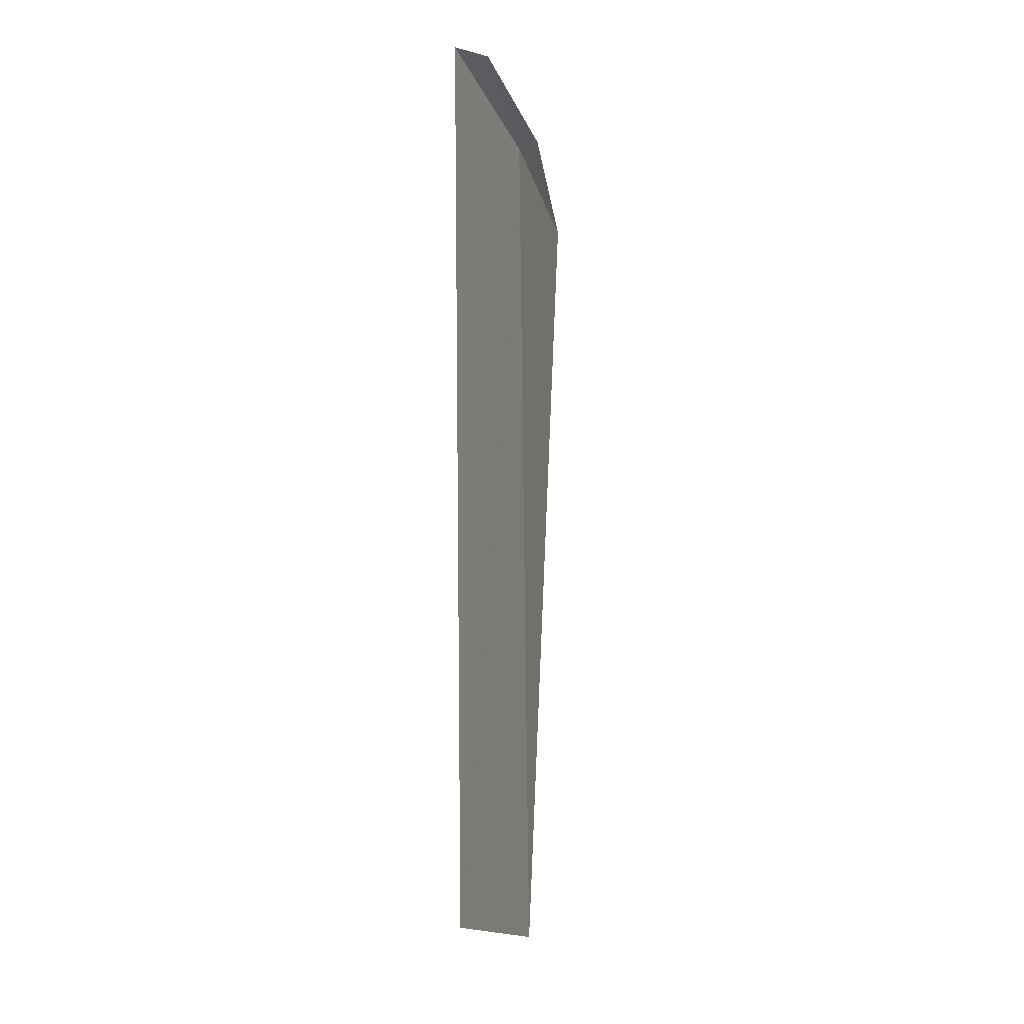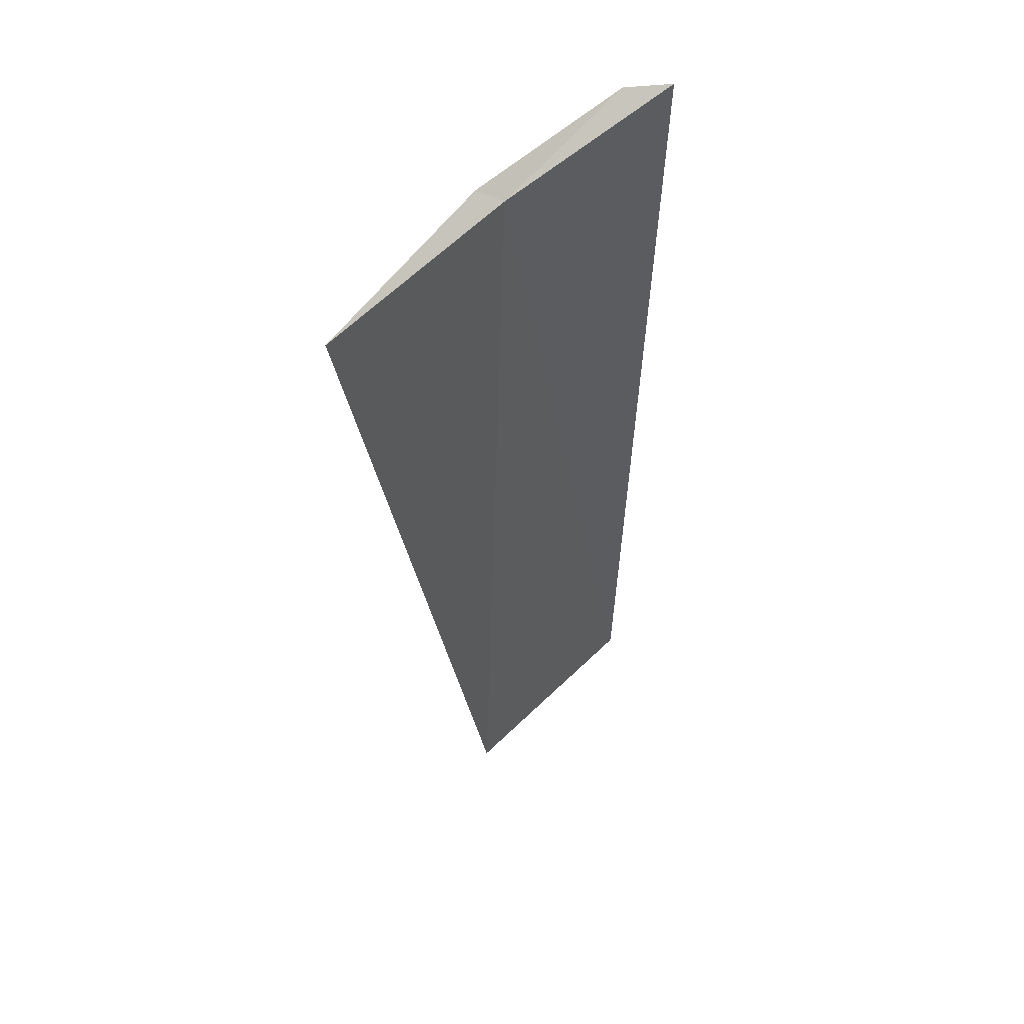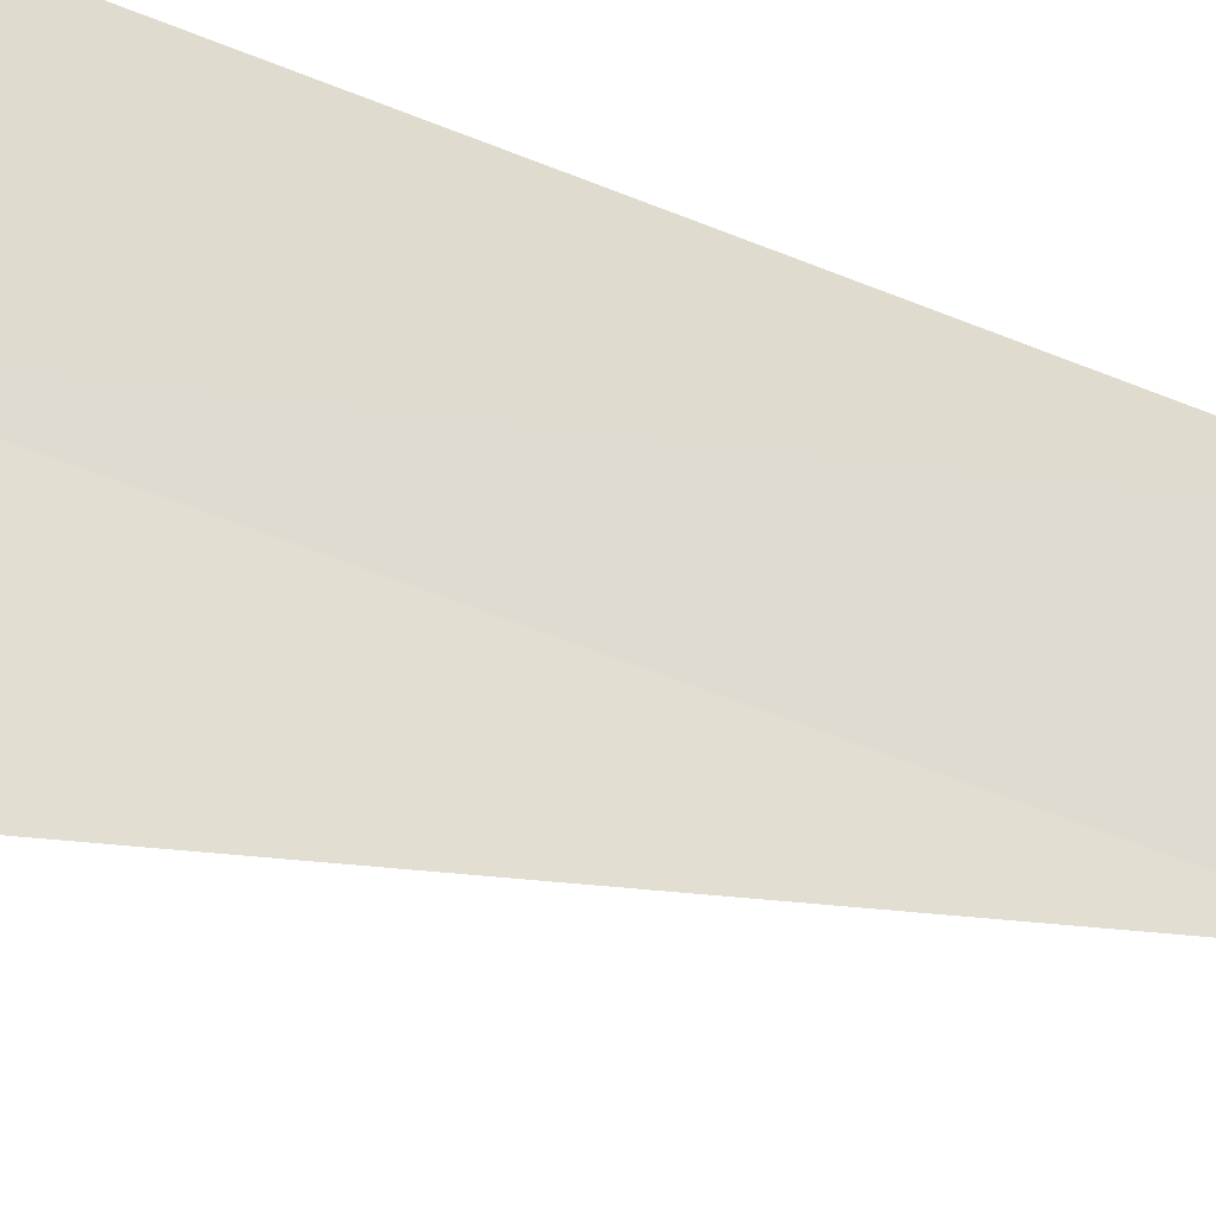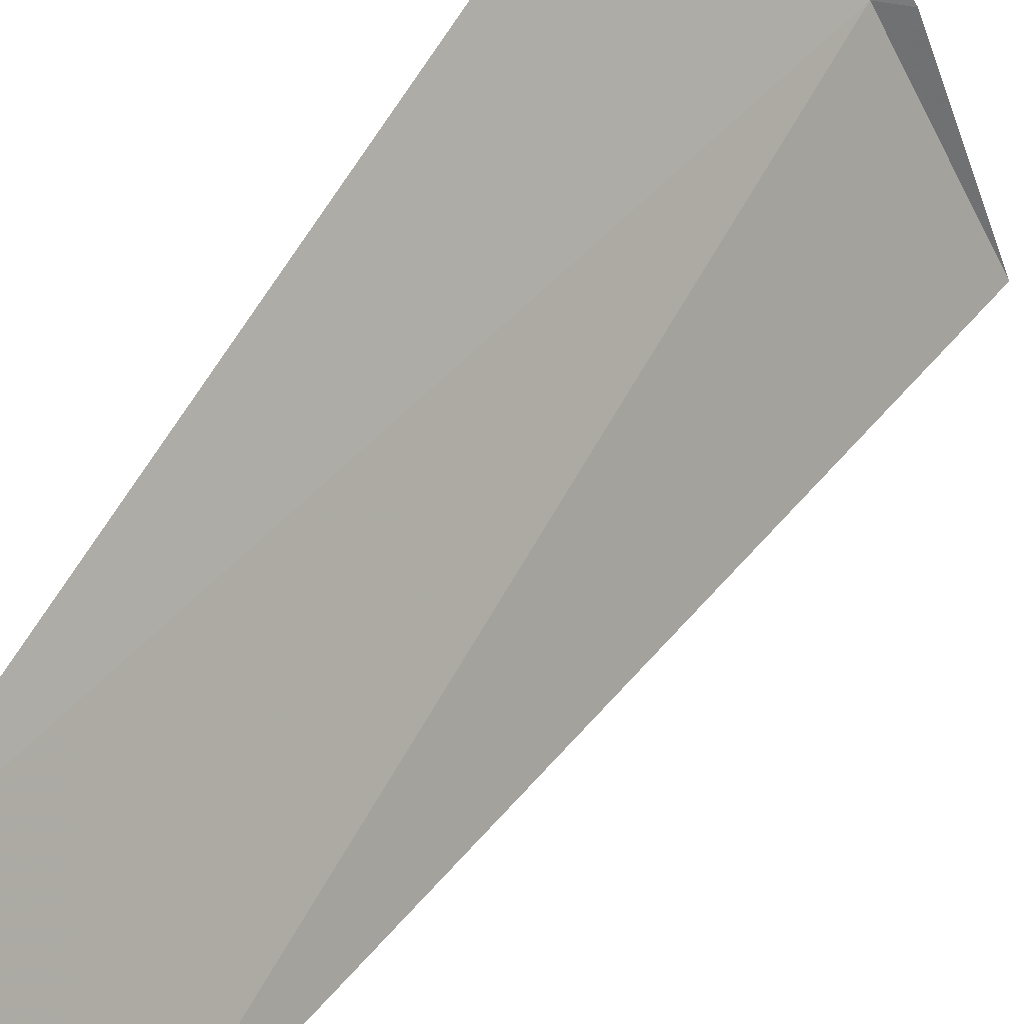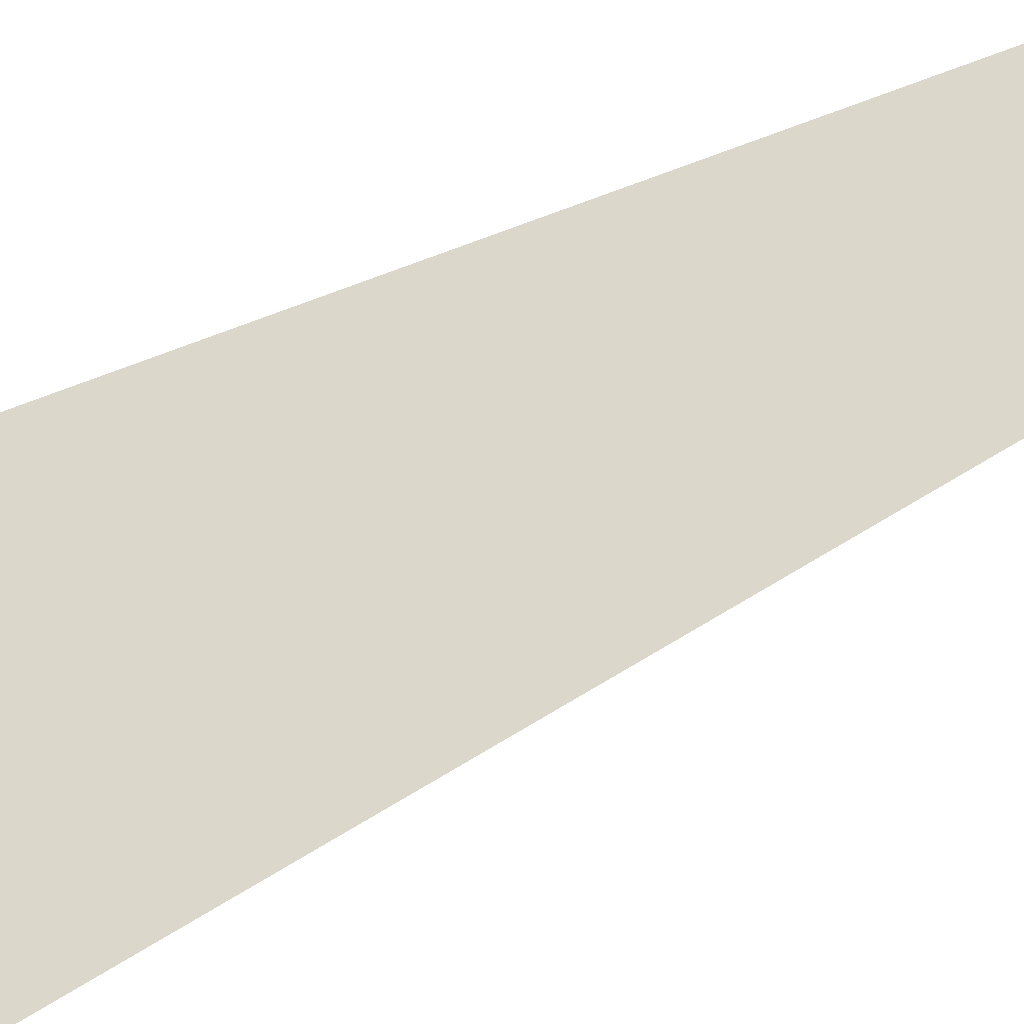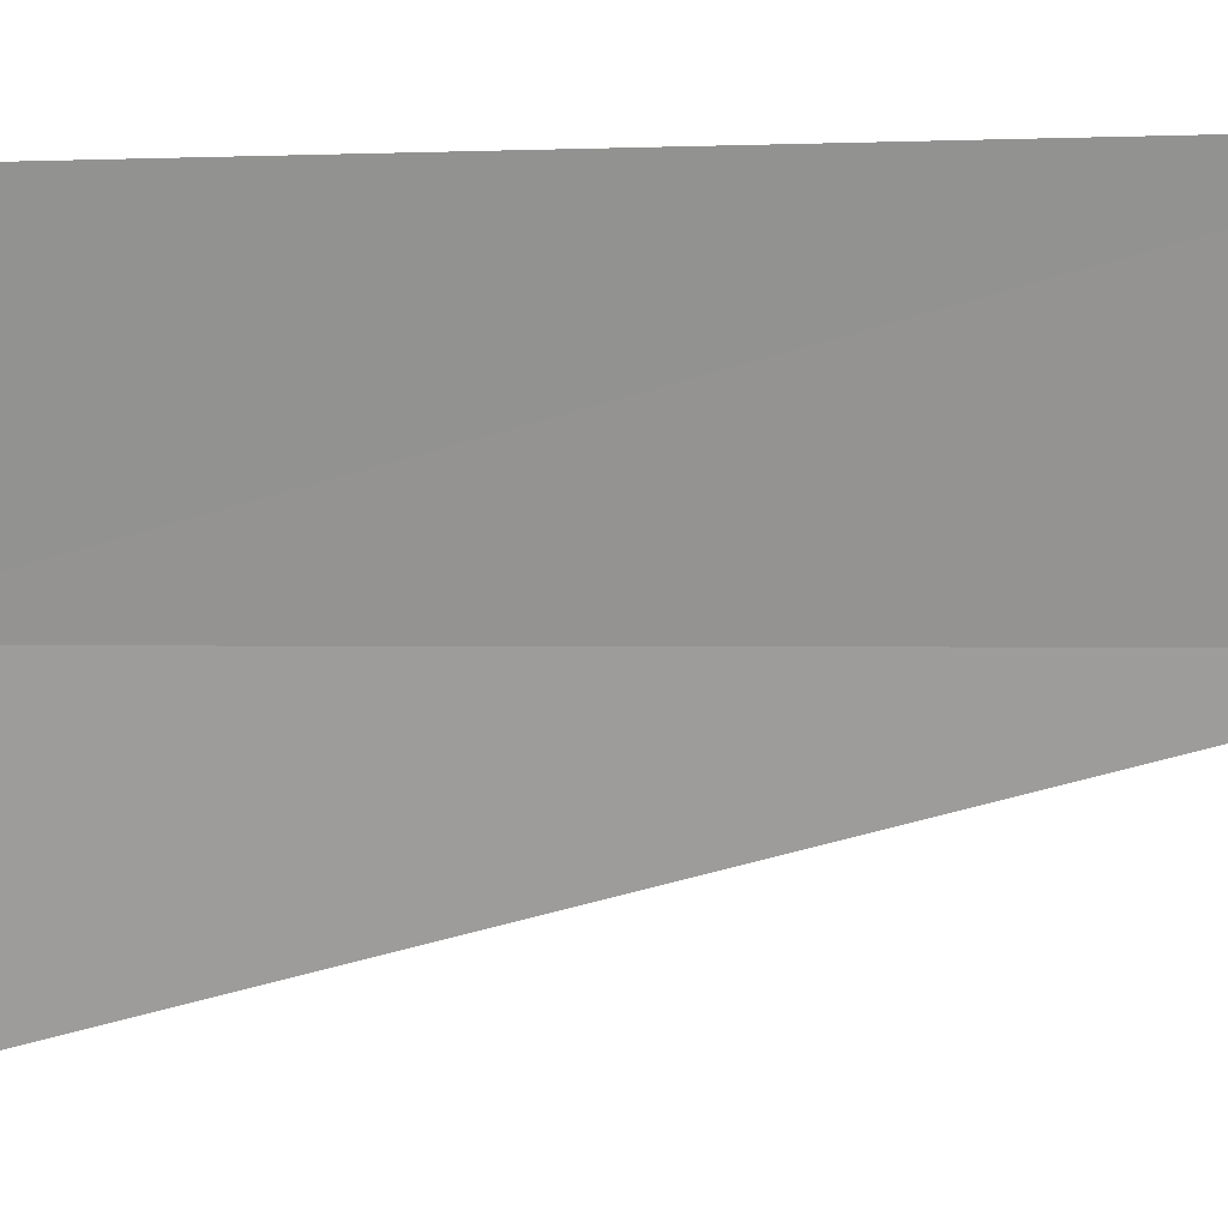
<metadata>
{"format":"obj","ext":"obj","renderer":"f3d","projection":"perspective","resolution":1024,"background":"white","views":[{"elev":-15.3,"azim":161.8,"up":"+Z"},{"elev":50.1,"azim":8.8,"up":"+Z"},{"elev":-58.5,"azim":69.8,"up":"+Y"},{"elev":56.5,"azim":-150.5,"up":"+Y"},{"elev":-74.7,"azim":111.8,"up":"+Y"},{"elev":-12.9,"azim":100.7,"up":"+Y"}]}
</metadata>
<code>
v -12.66 8.049 4.053
v -13.21 7.104 4.053
v -12.77 8.007 4.131
v -12.25 8.785 4.131
v -12.04 8.951 4.053
v -12.14 8.817 -4.371e-16
v -12.75 7.896 -4.75e-16
f 1 4 3
f 1 5 4
f 1 6 5
f 1 2 7
f 1 7 6
f 1 3 2

</code>
